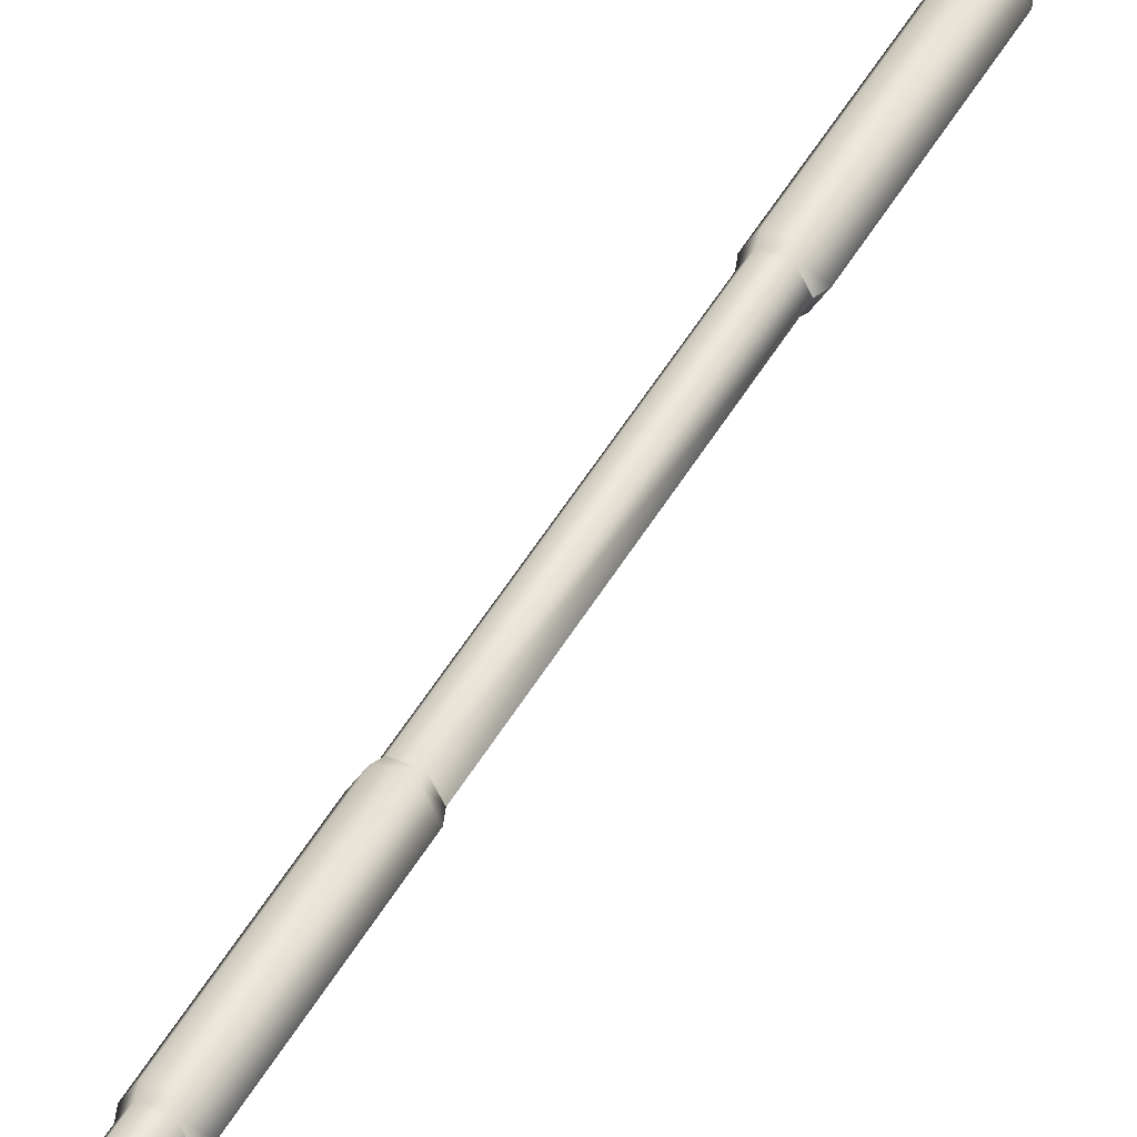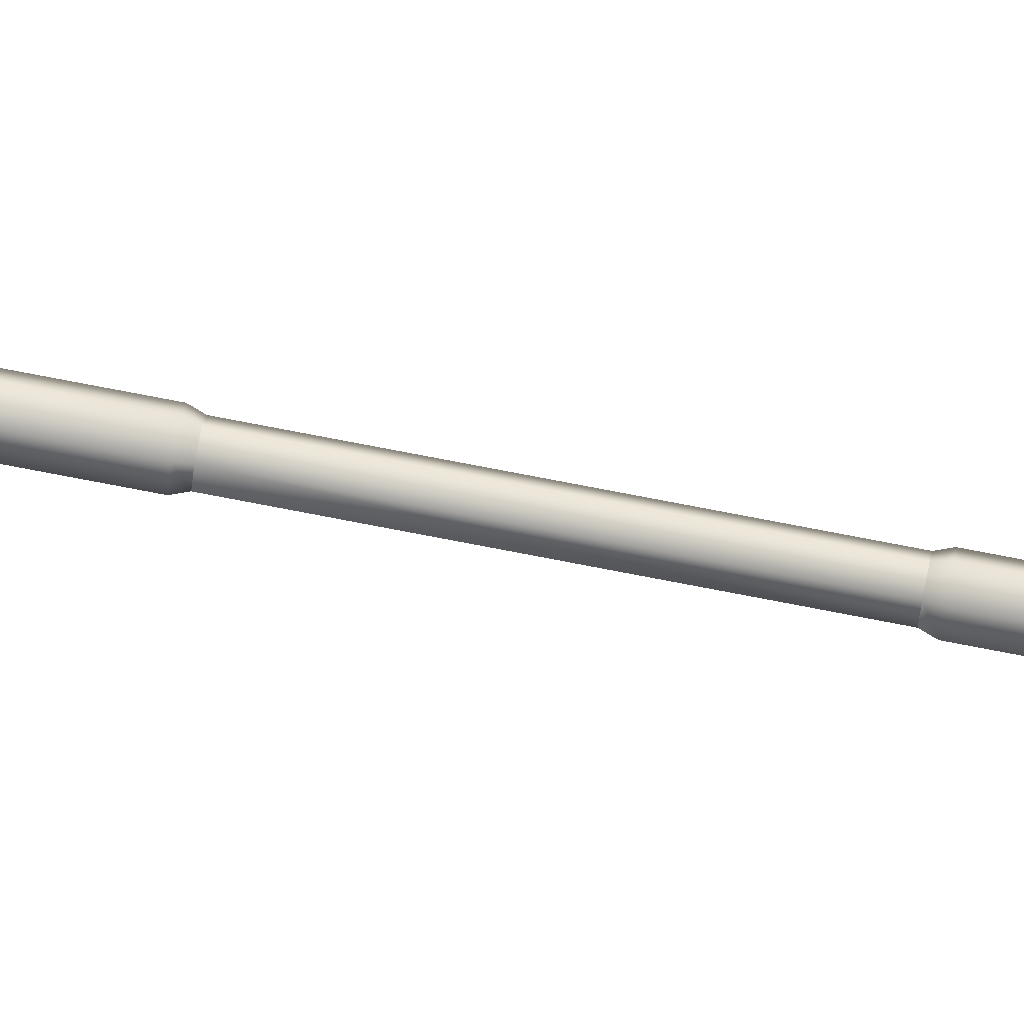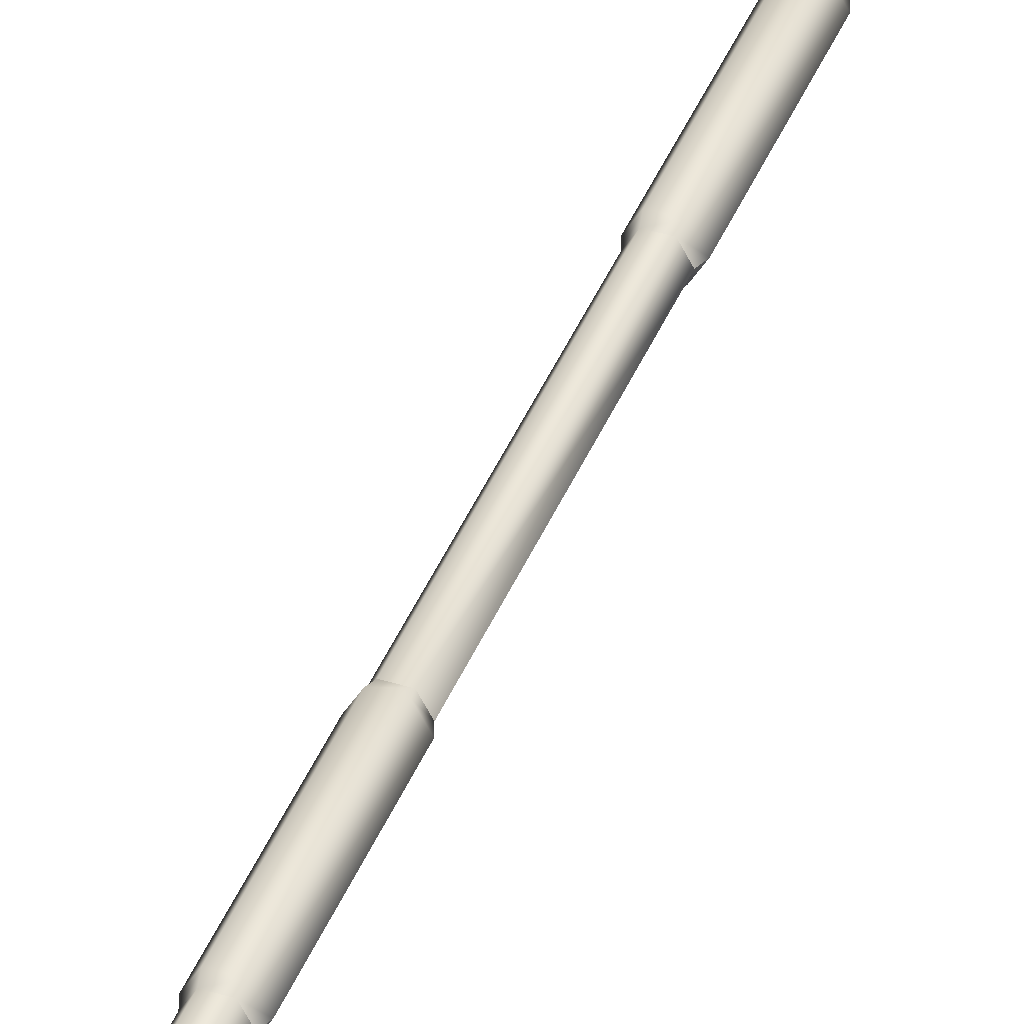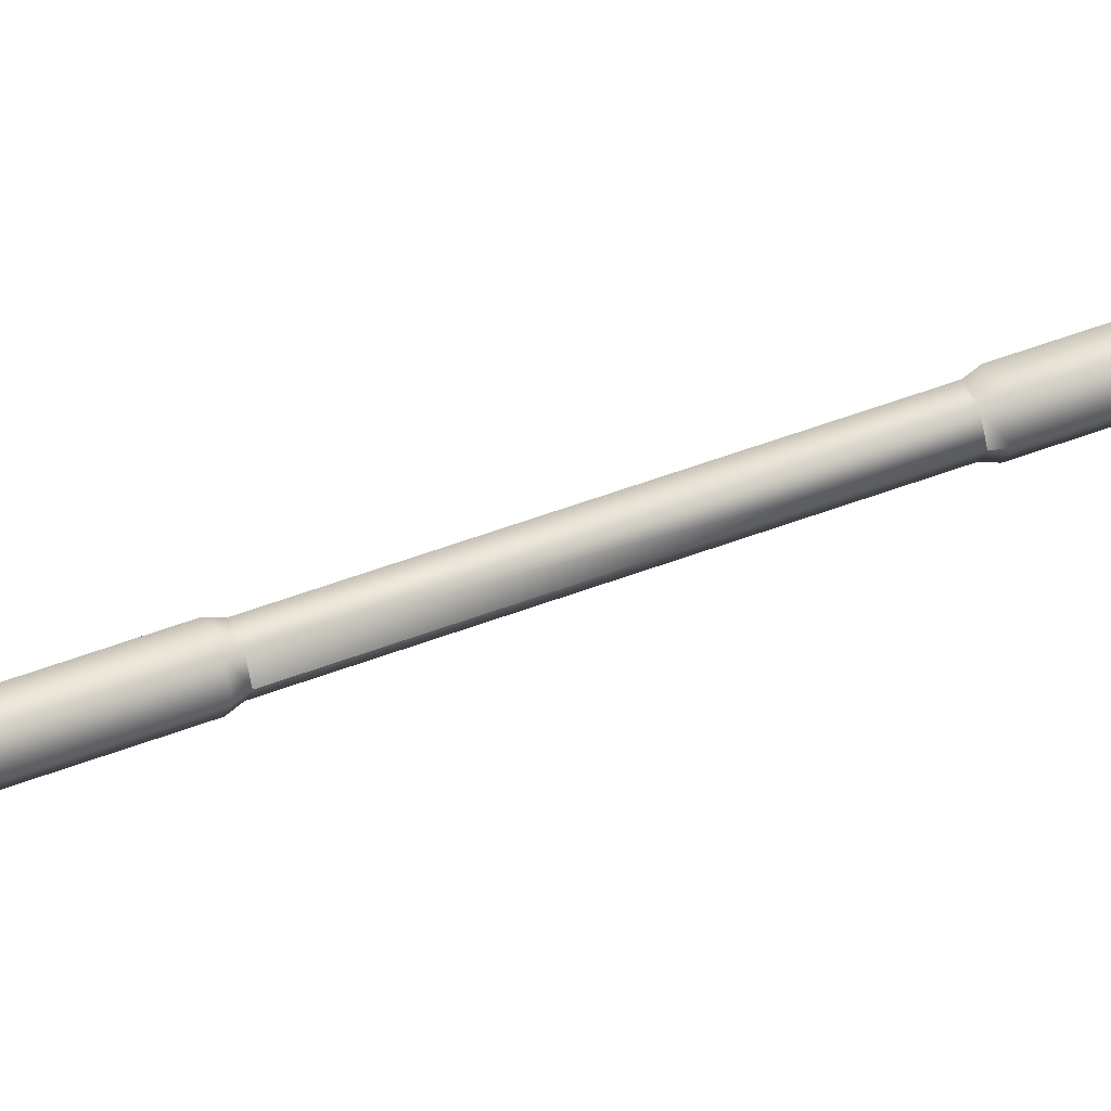
<metadata>
{"format":"obj","ext":"obj","renderer":"f3d","projection":"perspective","resolution":1024,"background":"white","views":[{"elev":44.2,"azim":-153.2,"up":"+Y"},{"elev":76.5,"azim":-79.1,"up":"+Y"},{"elev":41.1,"azim":-159.2,"up":"+Y"},{"elev":48.5,"azim":-113.5,"up":"+Y"}]}
</metadata>
<code>
o winged_spear_wingedspear2
v -0.5633 0.1198 52.07
v -5.16 0 52.07
v -0.5633 -0.1198 52.07
v -1.645 0.1198 50.01
v -0.9434 0 46.91
v -2.069 0.0898 50.64
v -2.823 0.0599 51.14
v -3.891 0.0299 51.43
v -5.16 0 51.59
v -0.147 -0.2707 -26.08
v 0 0 -26.08
v 0.147 -0.2707 -26.08
v 0.294 0 -26.08
v 0.147 0.2707 -26.08
v -0.147 0.2707 -26.08
v -0.294 0 -26.08
v 1.637 0.1198 50.01
v 2.061 -0.0898 50.64
v 1.637 -0.1198 50.01
v 2.061 0.0898 50.64
v 2.815 0.0599 51.14
v 2.815 -0.0599 51.14
v 3.883 -0.0299 51.43
v 3.883 0.0299 51.43
v 5.152 0 51.59
v 0.5553 -0.1198 52.07
v 0.9354 0 46.91
v -3.891 -0.0299 51.43
v -2.823 -0.0599 51.14
v -2.069 -0.0898 50.64
v -1.645 -0.1198 50.01
v 5.152 0 52.07
v 0.5715 0 54.48
v 0.4657 -0.6598 46.91
v 0.2838 -0.5871 54.48
v -0.4737 -0.6598 46.91
v -0.2918 -0.5871 54.48
v -0.004 -0.5913 57.16
v -0.5034 -0.3828 57.16
v 0.4954 -0.3828 57.16
v -0.004 0 67.67
v -0.6544 0 65.76
v -1.472 0 57.3
v -0.5795 0 54.48
v -0.592 0 46.74
v -0.298 -0.5415 46.74
v 0.29 -0.5415 46.74
v 0.584 0 46.74
v 0.6464 0 65.76
v 1.464 0 57.3
v 0.5553 0.1198 52.07
v -0.592 0 26.95
v -0.294 0.5415 16.12
v -0.588 0 16.12
v -0.298 0.5415 26.95
v 0.294 0.5415 16.12
v 0.29 0.5415 26.95
v 0.588 0 16.12
v 0.584 0 26.95
v 0.294 -0.5415 16.12
v 0.29 -0.5415 26.95
v -0.298 -0.5415 26.95
v -0.294 -0.5415 16.12
v -0.298 0.5415 46.74
v -0.592 0 33.89
v -0.298 0.5415 33.89
v 0.29 0.5415 46.74
v 0.29 0.5415 33.89
v 0.584 0 33.89
v 0.29 -0.5415 33.89
v -0.298 -0.5415 33.89
v 0.588 0 -25.74
v 0.294 -0.5415 -25.74
v -0.294 -0.5415 -25.74
v -0.588 0 -25.74
v -0.294 -0.5415 9.183
v 0.294 -0.5415 9.183
v 0.588 0 9.183
v 0.294 0.5415 9.183
v 0.294 0.5415 -25.74
v -0.294 0.5415 9.183
v -0.294 0.5415 -25.74
v -0.588 0 9.183
v -0.5034 0.3828 57.16
v -0.2918 0.5871 54.48
v -0.4737 0.6598 46.91
v 0.4657 0.6598 46.91
v 0.2838 0.5871 54.48
v 0.4954 0.3828 57.16
v -0.004 0.5913 57.16
v -0.7115 0 15.78
v -0.3578 0.644 15.78
v 0.3578 0.644 15.78
v 0.7115 0 15.78
v 0.3578 -0.644 15.78
v -0.3578 -0.644 15.78
v -0.3578 -0.644 9.517
v -0.7115 0 9.517
v 0.3578 -0.644 9.517
v 0.7115 0 9.517
v 0.3578 0.644 9.517
v -0.3578 0.644 9.517
v -0.7155 0 27.29
v -0.3618 0.644 27.29
v -0.7155 0 33.55
v -0.3618 0.644 33.55
v 0.3538 0.644 33.55
v 0.7075 0 33.55
v 0.3538 -0.644 33.55
v -0.3618 -0.644 33.55
v 0.3538 0.644 27.29
v 0.7075 0 27.29
v 0.3538 -0.644 27.29
v -0.3618 -0.644 27.29
v -0.5633 0.1198 52.07
v -5.16 0 52.07
v -0.5633 -0.1198 52.07
v -0.147 -0.2707 -26.08
v 0 0 -26.08
v 0.147 -0.2707 -26.08
v 1.637 0.1198 50.01
v 2.061 -0.0898 50.64
v 1.637 -0.1198 50.01
v 2.815 0.0599 51.14
v 3.883 -0.0299 51.43
v 2.815 -0.0599 51.14
v 5.152 0 52.07
v 0.5553 -0.1198 52.07
v 5.152 0 51.59
v 0.5715 0 54.48
v 0.4657 -0.6598 46.91
v 0.9354 0 46.91
v 0.2838 -0.5871 54.48
v -0.2918 -0.5871 54.48
v -0.4737 -0.6598 46.91
v 0.4954 -0.3828 57.16
v -0.004 0 67.67
v -0.004 -0.5913 57.16
v -0.5034 -0.3828 57.16
v -0.6544 0 65.76
v -1.472 0 57.3
v -1.645 -0.1198 50.01
v -1.645 0.1198 50.01
v -0.9434 0 46.91
v -2.069 -0.0898 50.64
v -2.823 0.0599 51.14
v -2.069 0.0898 50.64
v -3.891 -0.0299 51.43
v -5.16 0 51.59
v -3.891 0.0299 51.43
v -0.592 0 26.95
v -0.294 0.5415 16.12
v -0.588 0 16.12
v 0.29 0.5415 26.95
v 0.294 0.5415 16.12
v -0.298 0.5415 26.95
v 0.584 0 26.95
v 0.294 -0.5415 16.12
v 0.588 0 16.12
v -0.298 0.5415 46.74
v -0.592 0 33.89
v -0.592 0 46.74
v 0.29 0.5415 46.74
v 0.29 0.5415 33.89
v -0.298 0.5415 33.89
v 0.29 -0.5415 46.74
v 0.584 0 33.89
v 0.584 0 46.74
v -0.298 -0.5415 46.74
v -0.298 -0.5415 33.89
v 0.29 -0.5415 33.89
v 0.588 0 -25.74
v 0.294 0 -26.08
v 0.147 0.2707 -26.08
v -0.588 0 -25.74
v -0.294 -0.5415 -25.74
v -0.294 -0.5415 9.183
v 0.294 -0.5415 -25.74
v 0.588 0 9.183
v 0.294 -0.5415 9.183
v -0.294 0.5415 9.183
v 0.294 0.5415 9.183
v 0.294 0.5415 -25.74
v -0.294 0.5415 -25.74
v -0.147 0.2707 -26.08
v -0.294 0 -26.08
v -0.5034 0.3828 57.16
v -0.2918 0.5871 54.48
v -0.5795 0 54.48
v 0.4954 0.3828 57.16
v 0.6464 0 65.76
v 1.464 0 57.3
v -0.3578 -0.644 15.78
v -0.3578 -0.644 9.517
v 0.3578 -0.644 15.78
v 0.3578 -0.644 9.517
v 0.7115 0 9.517
v 0.7115 0 15.78
v 0.3578 0.644 9.517
v -0.3578 0.644 15.78
v 0.3578 0.644 15.78
v -0.7115 0 9.517
v -0.7115 0 15.78
v -0.3578 0.644 9.517
v -0.7155 0 27.29
v -0.7155 0 33.55
v -0.3618 0.644 27.29
v 0.3538 0.644 27.29
v -0.3618 0.644 33.55
v 0.3538 0.644 33.55
v 0.3538 -0.644 27.29
v 0.7075 0 27.29
v 0.7075 0 33.55
v -0.3618 -0.644 33.55
v -0.3618 -0.644 27.29
v 0.3538 -0.644 33.55
f 1 2 3
f 4 1 5
f 4 6 1
f 7 1 6
f 7 8 1
f 9 1 8
f 9 2 1
f 10 11 12
f 12 11 13
f 11 14 13
f 11 15 14
f 16 15 11
f 10 16 11
f 17 18 19
f 20 18 17
f 20 21 18
f 21 22 18
f 21 23 22
f 24 23 21
f 24 25 23
f 26 27 19
f 9 3 2
f 9 28 3
f 29 3 28
f 29 30 3
f 31 3 30
f 32 26 25
f 26 23 25
f 26 22 23
f 22 26 18
f 26 19 18
f 33 34 27
f 33 35 34
f 35 36 34
f 35 37 36
f 35 38 37
f 37 38 39
f 40 35 33
f 35 40 38
f 40 41 38
f 41 39 38
f 39 41 42
f 39 42 43
f 43 44 39
f 37 39 44
f 44 5 37
f 5 36 37
f 5 45 36
f 46 36 45
f 46 34 36
f 46 47 34
f 47 27 34
f 47 48 27
f 40 49 41
f 49 40 50
f 40 33 50
f 31 5 3
f 31 4 5
f 31 30 4
f 30 6 4
f 30 7 6
f 29 7 30
f 29 28 7
f 28 8 7
f 28 9 8
f 27 51 17
f 51 20 17
f 51 21 20
f 21 51 24
f 51 25 24
f 51 32 25
f 52 53 54
f 55 53 52
f 55 56 53
f 57 56 55
f 57 58 56
f 59 58 57
f 59 60 58
f 61 60 59
f 61 62 60
f 60 62 63
f 62 54 63
f 62 52 54
f 64 65 45
f 64 66 65
f 67 66 64
f 67 68 66
f 48 68 67
f 48 69 68
f 47 69 48
f 47 70 69
f 46 70 47
f 46 71 70
f 45 71 46
f 45 65 71
f 17 19 27
f 72 13 14
f 72 73 13
f 73 12 13
f 73 74 12
f 12 74 10
f 75 16 10
f 75 10 74
f 75 74 76
f 77 76 74
f 77 74 73
f 73 78 77
f 73 72 78
f 79 78 72
f 79 72 80
f 81 79 80
f 80 82 81
f 82 83 81
f 82 75 83
f 75 82 16
f 82 15 16
f 82 14 15
f 80 14 82
f 14 80 72
f 75 76 83
f 42 84 43
f 84 44 43
f 84 85 44
f 44 85 86
f 85 87 86
f 67 86 87
f 67 87 48
f 27 48 87
f 27 87 88
f 33 27 88
f 88 89 33
f 50 33 89
f 89 49 50
f 89 41 49
f 41 89 90
f 84 41 90
f 85 84 90
f 85 90 88
f 85 88 87
f 88 90 89
f 84 42 41
f 44 86 5
f 64 5 86
f 67 64 86
f 64 45 5
f 26 32 51
f 91 54 92
f 53 92 54
f 53 93 92
f 53 56 93
f 56 94 93
f 56 58 94
f 95 94 58
f 95 58 60
f 95 60 96
f 96 97 95
f 96 98 97
f 97 98 83
f 97 83 76
f 99 97 76
f 99 76 77
f 99 77 100
f 100 77 78
f 101 100 78
f 95 97 99
f 99 94 95
f 99 100 94
f 100 93 94
f 101 93 100
f 101 92 93
f 101 102 92
f 91 92 102
f 98 91 102
f 98 96 91
f 63 91 96
f 60 63 96
f 63 54 91
f 79 101 78
f 102 101 79
f 102 79 81
f 98 102 81
f 83 98 81
f 52 103 55
f 103 104 55
f 103 105 104
f 105 106 104
f 105 65 106
f 66 106 65
f 66 107 106
f 66 68 107
f 68 108 107
f 68 69 108
f 109 108 69
f 109 69 70
f 109 70 110
f 70 71 110
f 71 105 110
f 71 65 105
f 104 57 55
f 104 111 57
f 111 104 106
f 111 106 107
f 111 107 112
f 112 107 108
f 113 112 108
f 113 108 109
f 109 114 113
f 110 114 109
f 110 103 114
f 103 110 105
f 113 61 112
f 113 62 61
f 113 114 62
f 114 52 62
f 114 103 52
f 57 111 59
f 111 112 59
f 112 61 59
f 115 116 117
f 4 115 5
f 4 6 115
f 7 115 6
f 7 8 115
f 9 115 8
f 9 116 115
f 118 119 120
f 120 119 13
f 119 14 13
f 119 15 14
f 16 15 119
f 118 16 119
f 121 122 123
f 20 122 121
f 20 21 122
f 21 22 122
f 124 125 126
f 24 125 124
f 24 25 125
f 26 27 123
f 9 117 116
f 9 28 117
f 29 117 28
f 29 30 117
f 31 117 30
f 127 128 129
f 128 125 129
f 128 126 125
f 126 128 122
f 128 123 122
f 130 131 132
f 130 35 131
f 35 36 131
f 133 134 135
f 133 38 134
f 134 38 39
f 40 133 130
f 133 40 38
f 136 137 138
f 137 39 138
f 39 137 42
f 139 140 141
f 141 44 139
f 134 139 44
f 44 5 134
f 5 135 134
f 5 45 135
f 46 135 45
f 46 131 135
f 46 47 131
f 47 132 131
f 47 48 132
f 136 49 137
f 49 136 50
f 136 130 50
f 31 5 117
f 142 143 144
f 142 30 143
f 30 6 143
f 145 146 147
f 29 146 145
f 29 28 146
f 28 8 146
f 148 149 150
f 132 51 121
f 51 20 121
f 51 124 20
f 124 51 24
f 51 129 24
f 51 127 129
f 151 152 153
f 55 152 151
f 55 56 152
f 154 155 156
f 154 58 155
f 59 58 154
f 157 158 159
f 61 158 157
f 61 62 158
f 158 62 63
f 62 153 63
f 62 151 153
f 160 161 162
f 160 66 161
f 67 66 160
f 163 164 165
f 48 164 163
f 48 69 164
f 166 167 168
f 166 70 167
f 46 70 166
f 169 170 171
f 162 170 169
f 162 161 170
f 121 123 132
f 172 173 174
f 172 73 173
f 73 120 173
f 73 74 120
f 120 74 118
f 75 16 118
f 75 118 74
f 175 176 177
f 77 177 176
f 77 176 73
f 178 179 180
f 178 172 179
f 79 179 172
f 79 172 80
f 181 182 183
f 183 82 181
f 82 83 181
f 82 175 83
f 175 82 16
f 184 185 186
f 184 174 185
f 183 174 184
f 174 183 172
f 175 177 83
f 140 84 141
f 84 44 141
f 187 188 189
f 189 188 86
f 188 87 86
f 163 86 87
f 163 87 168
f 132 168 87
f 132 87 88
f 130 132 88
f 88 89 130
f 50 130 89
f 190 191 192
f 190 137 191
f 137 190 90
f 187 137 90
f 188 187 90
f 188 90 88
f 188 88 87
f 88 90 190
f 187 140 137
f 189 86 144
f 160 144 86
f 163 160 86
f 160 162 144
f 128 127 51
f 91 153 92
f 152 92 153
f 152 93 92
f 152 155 93
f 155 94 93
f 155 159 94
f 95 94 159
f 95 159 158
f 95 158 96
f 193 194 195
f 193 98 194
f 194 98 83
f 194 83 177
f 99 194 177
f 99 177 180
f 99 180 100
f 100 180 179
f 101 100 179
f 195 194 99
f 99 94 195
f 196 197 198
f 197 93 198
f 101 93 197
f 199 200 201
f 199 102 200
f 91 200 102
f 202 203 204
f 202 193 203
f 63 203 193
f 158 63 193
f 63 153 203
f 182 199 179
f 204 199 182
f 204 182 181
f 202 204 181
f 83 202 181
f 151 103 156
f 103 104 156
f 205 206 207
f 206 106 207
f 206 161 106
f 165 106 161
f 165 107 106
f 165 164 107
f 164 108 107
f 164 167 108
f 109 108 167
f 109 167 171
f 109 171 110
f 171 170 110
f 170 206 110
f 170 161 206
f 207 154 156
f 207 111 154
f 111 207 106
f 208 209 210
f 208 210 112
f 112 210 108
f 211 212 213
f 211 213 109
f 109 114 211
f 214 215 216
f 214 205 215
f 205 214 206
f 211 61 212
f 211 62 61
f 211 215 62
f 215 151 62
f 215 205 151
f 154 208 157
f 208 212 157
f 212 61 157

</code>
